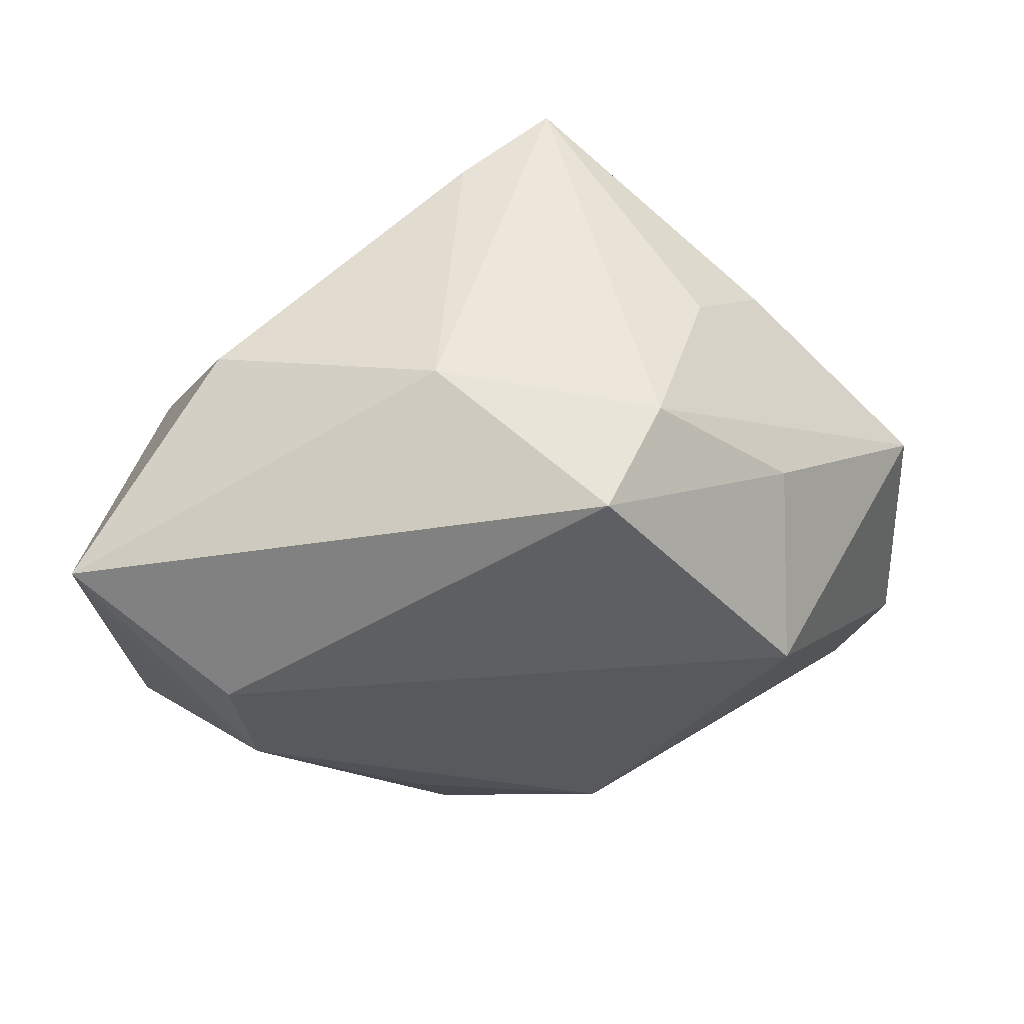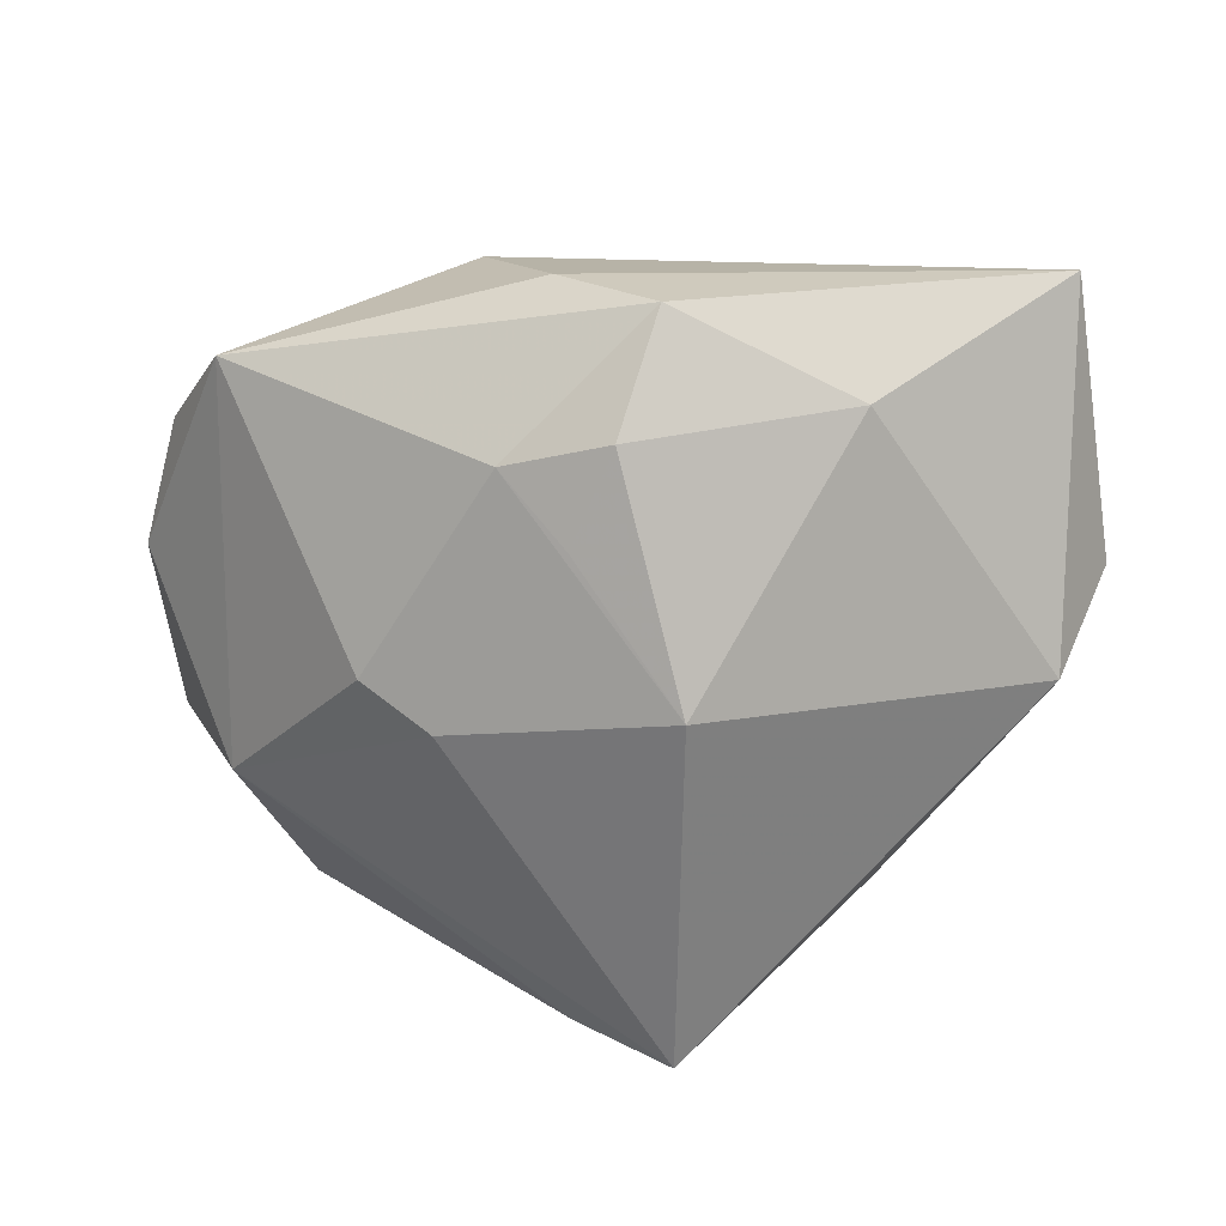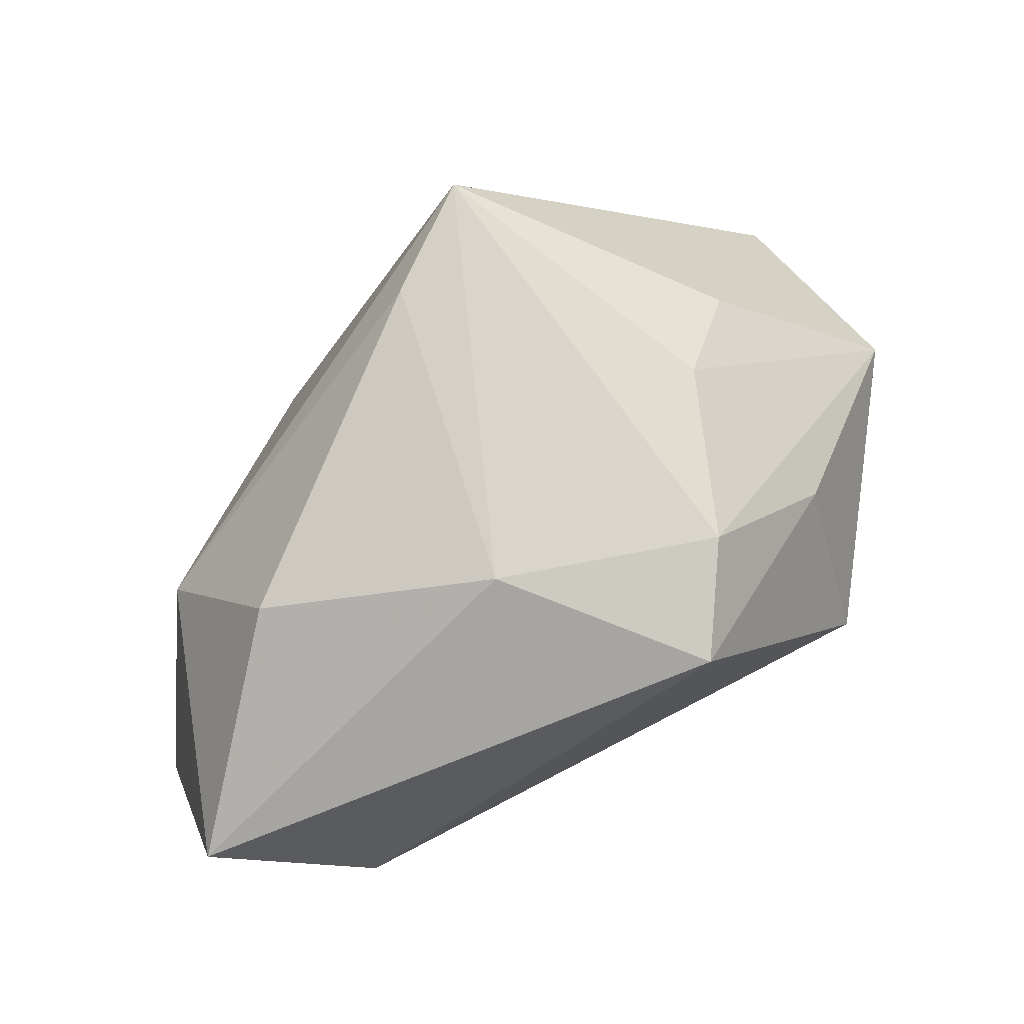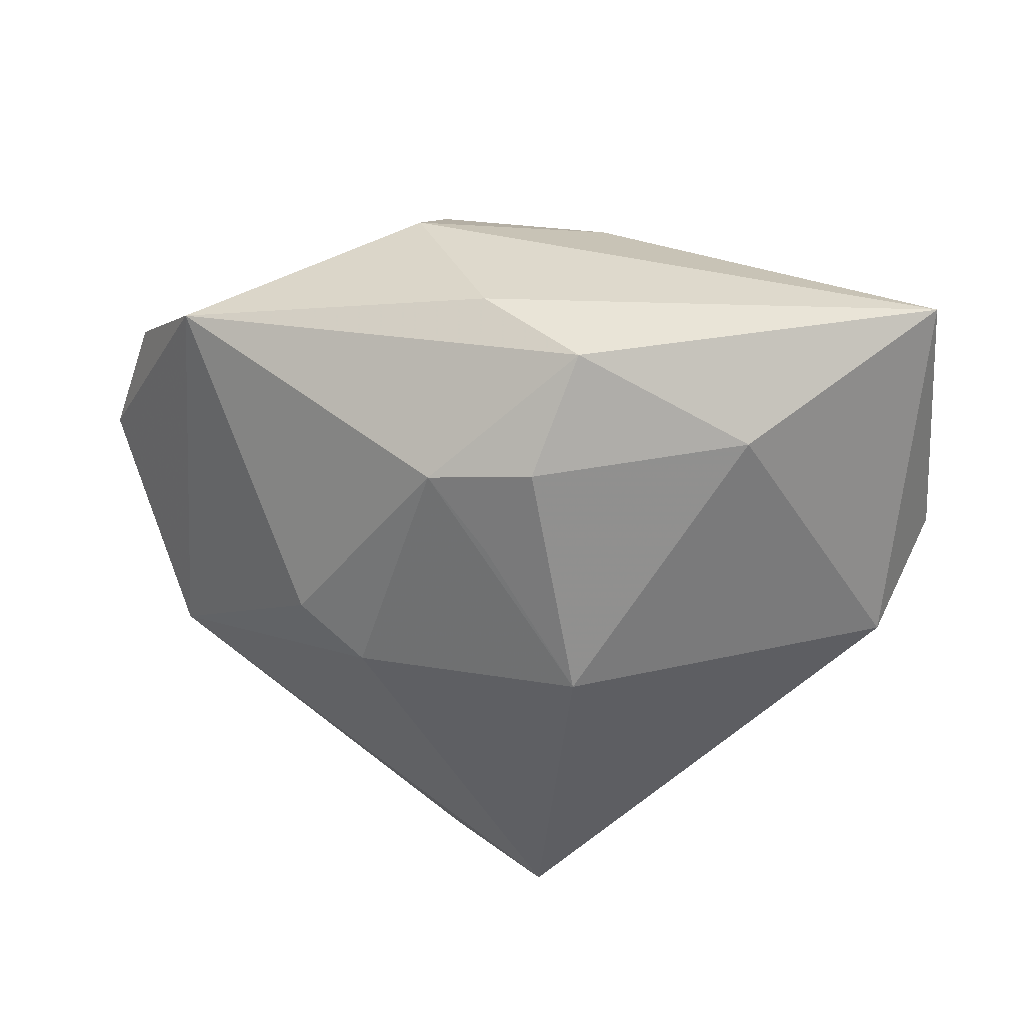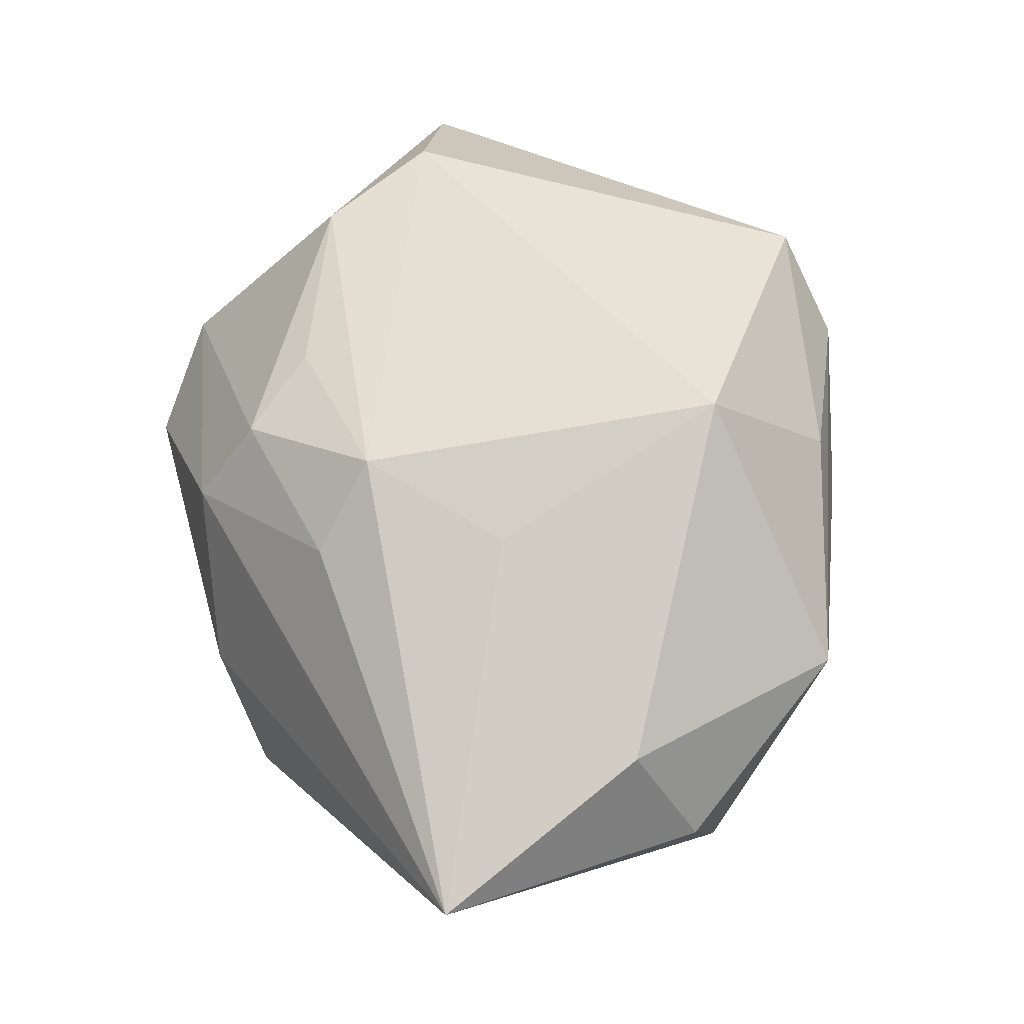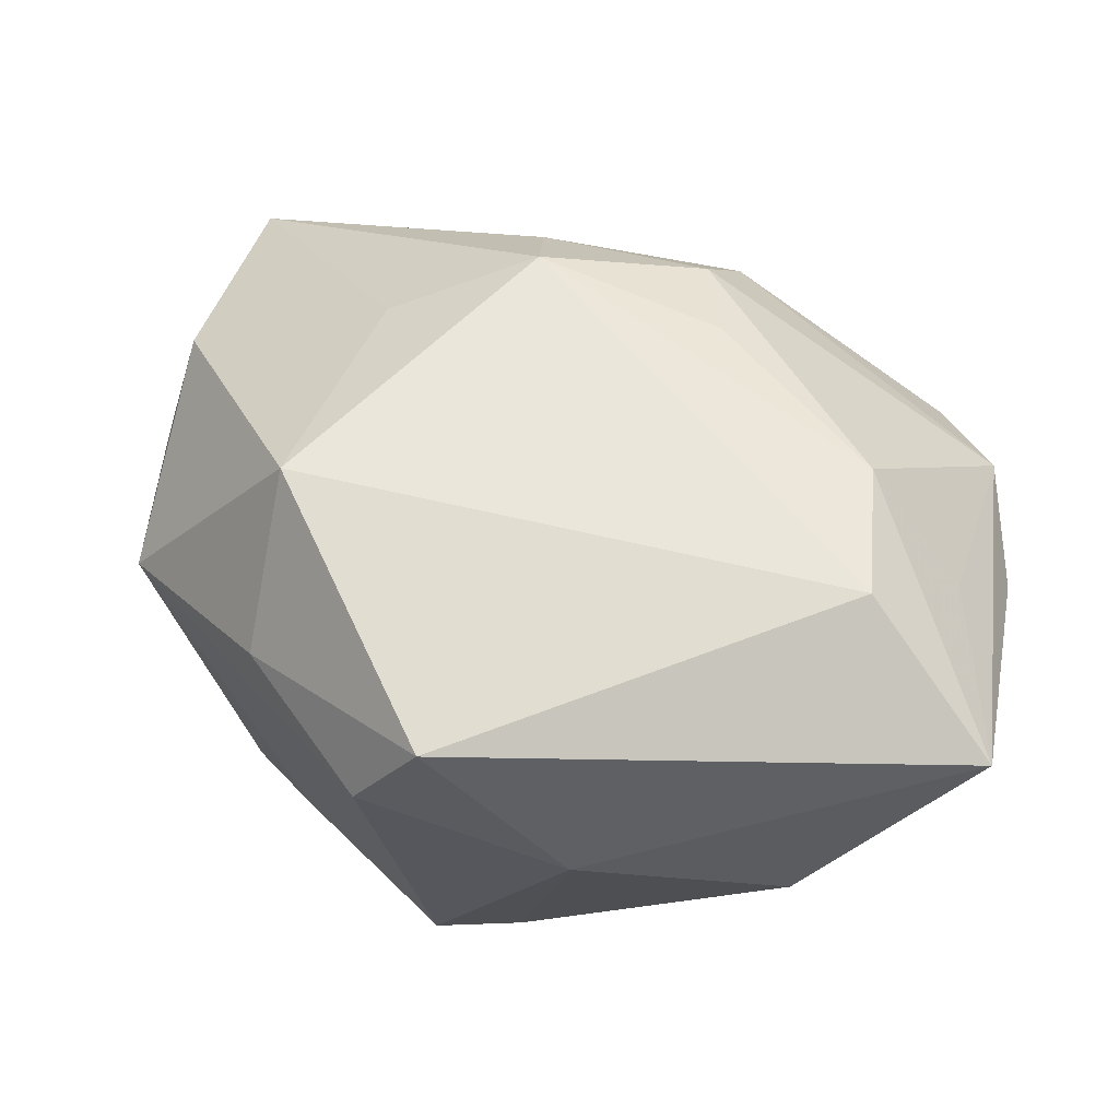
<metadata>
{"format":"obj","ext":"obj","renderer":"f3d","projection":"perspective","resolution":1024,"background":"white","views":[{"elev":48.0,"azim":-5.6,"up":"+Y"},{"elev":-67.1,"azim":-0.7,"up":"+Z"},{"elev":75.6,"azim":-27.5,"up":"+Y"},{"elev":-48.4,"azim":-4.7,"up":"+Z"},{"elev":41.6,"azim":56.0,"up":"+Z"},{"elev":68.5,"azim":-167.9,"up":"+Z"}]}
</metadata>
<code>
v -0.04343 -0.004243 0.005189
v 0.0232 0.0202 0.0145
v 0.02366 0.02344 -0.005838
v -0.01247 -0.03118 0.006988
v 0.01902 -0.01525 0.0161
v -0.006021 -0.03425 -0.009486
v -0.004398 -0.0153 -0.02411
v 0.03941 -0.01399 0.003547
v -0.03515 -0.02478 -0.002684
v -0.01217 -0.01828 0.0192
v 0.005033 0.03249 -0.02465
v -0.02842 0.0278 0.001984
v -0.009658 -0.02632 0.01515
v 0.002781 -0.03425 -0.01733
v -0.02808 -0.005636 0.0226
v 0.03702 -0.001692 -0.0174
v -0.03476 0.0127 -0.007055
v 0.01694 0.02883 0.0004664
v -0.04288 0.0179 0.01841
v 0.03858 0.009748 0.002369
v 0.00506 0.02944 0.02524
v 0.04211 -0.008483 -0.007742
v -0.008733 0.03254 0.01033
v 0.01965 -0.02649 -0.01933
v 0.00578 -0.02186 0.01964
v -0.02208 -0.001745 -0.01912
v -0.0007482 -0.0243 -0.02339
v 0.0108 0.03152 0.01594
v 0.03797 -0.03425 -0.006376
v -0.01034 -0.0215 -0.02118
v 0.005166 -0.002685 -0.0293
v -0.02974 0.00711 0.02528
v -0.04033 -0.01649 0.005064
v -0.003889 0.03183 -0.01791
v -0.03787 0.0009146 0.01575
v -0.01563 0.001654 -0.02275
v 0.02278 0.006357 0.02528
v 0.006728 -0.02815 0.01197
f 14 29 6
f 6 9 14
f 31 11 16
f 36 11 31
f 19 21 23
f 29 14 24
f 31 16 24
f 24 16 29
f 30 14 9
f 30 36 31
f 11 36 17
f 25 15 10
f 19 23 12
f 12 17 19
f 11 23 28
f 28 23 21
f 29 16 22
f 16 20 22
f 2 21 37
f 37 20 2
f 2 28 21
f 20 28 2
f 3 16 11
f 3 20 16
f 26 30 9
f 36 30 26
f 9 17 26
f 26 17 36
f 14 30 27
f 31 24 27
f 27 24 14
f 19 17 1
f 1 17 9
f 32 21 19
f 19 15 32
f 37 21 32
f 32 25 37
f 15 25 32
f 5 29 37
f 37 25 5
f 5 25 29
f 6 29 4
f 4 9 6
f 34 23 11
f 34 12 23
f 11 17 34
f 17 12 34
f 29 22 8
f 8 22 20
f 37 29 8
f 8 20 37
f 18 28 20
f 20 3 18
f 11 28 18
f 18 3 11
f 7 30 31
f 31 27 7
f 7 27 30
f 35 15 19
f 33 1 9
f 9 4 33
f 15 35 33
f 19 1 33
f 33 35 19
f 29 25 38
f 38 4 29
f 13 25 10
f 10 15 13
f 13 38 25
f 4 38 13
f 15 33 13
f 13 33 4

</code>
